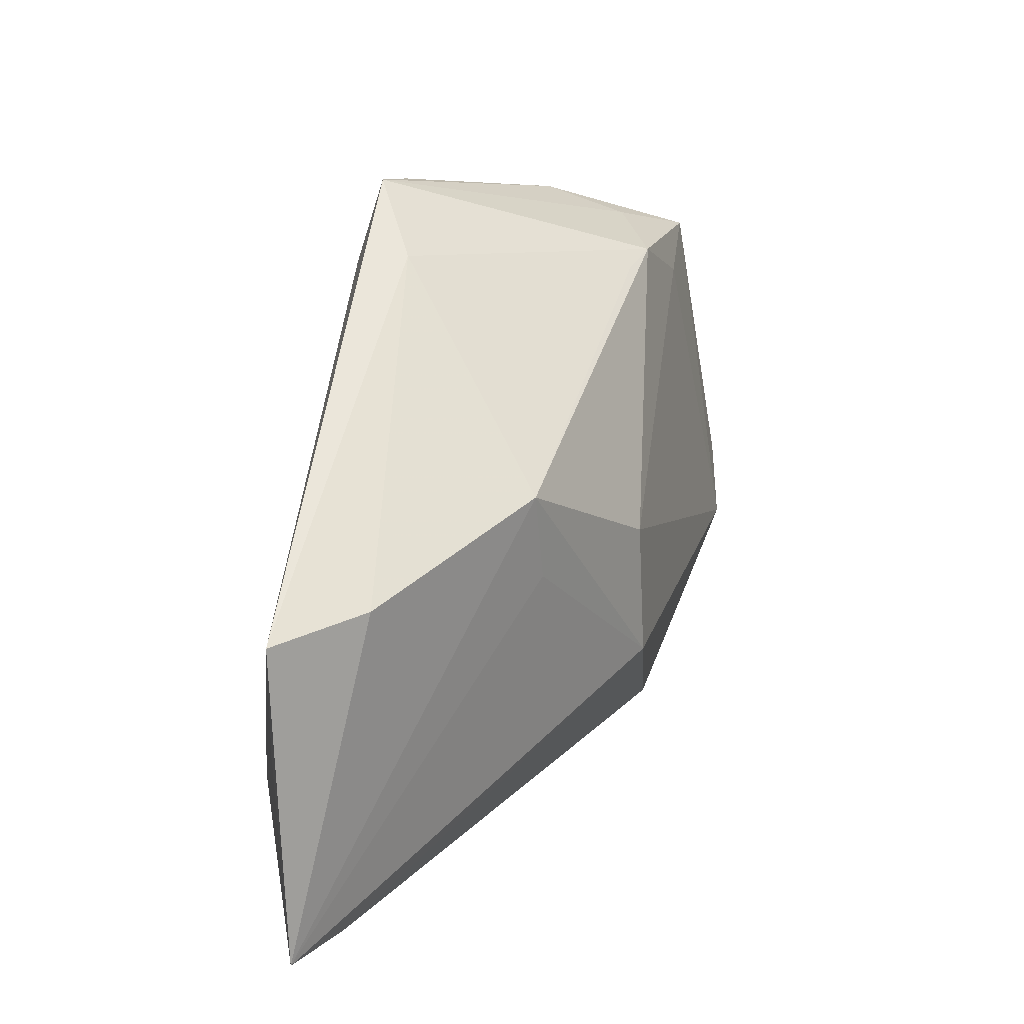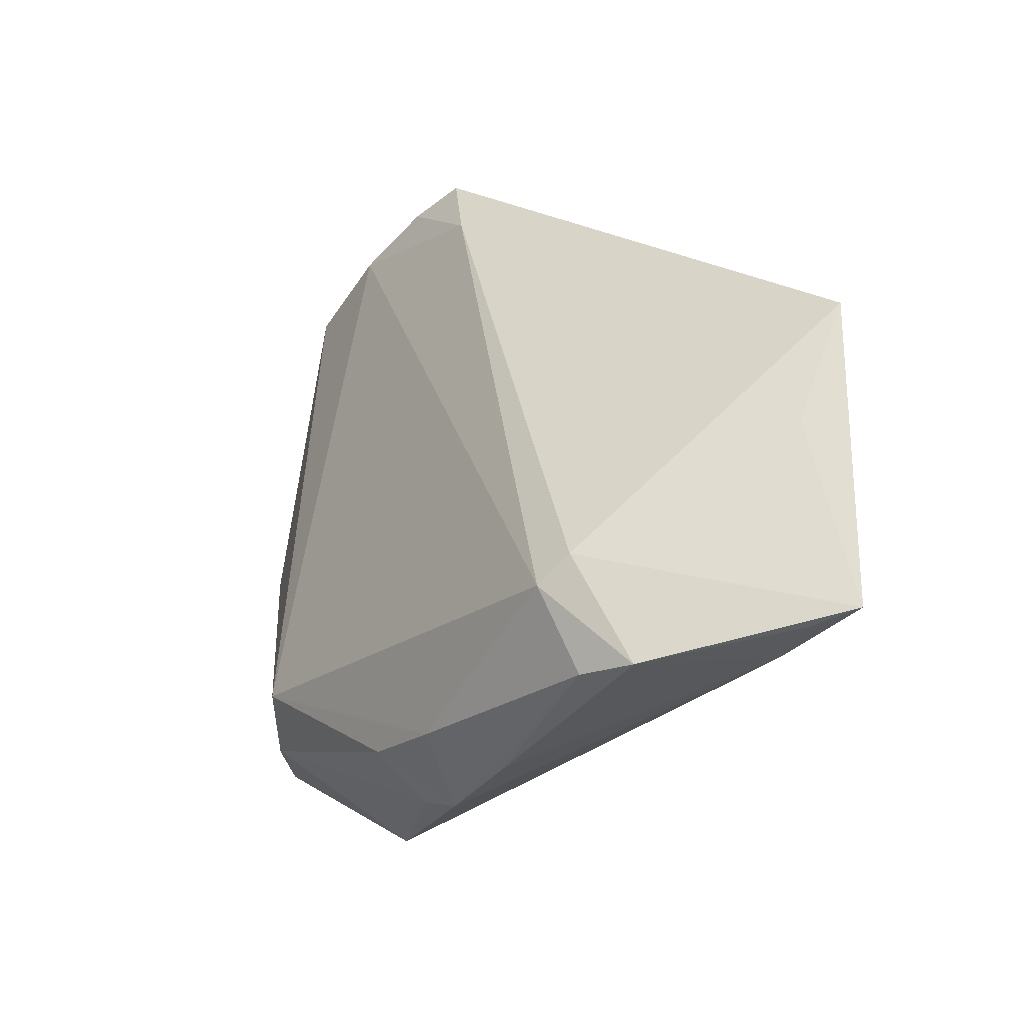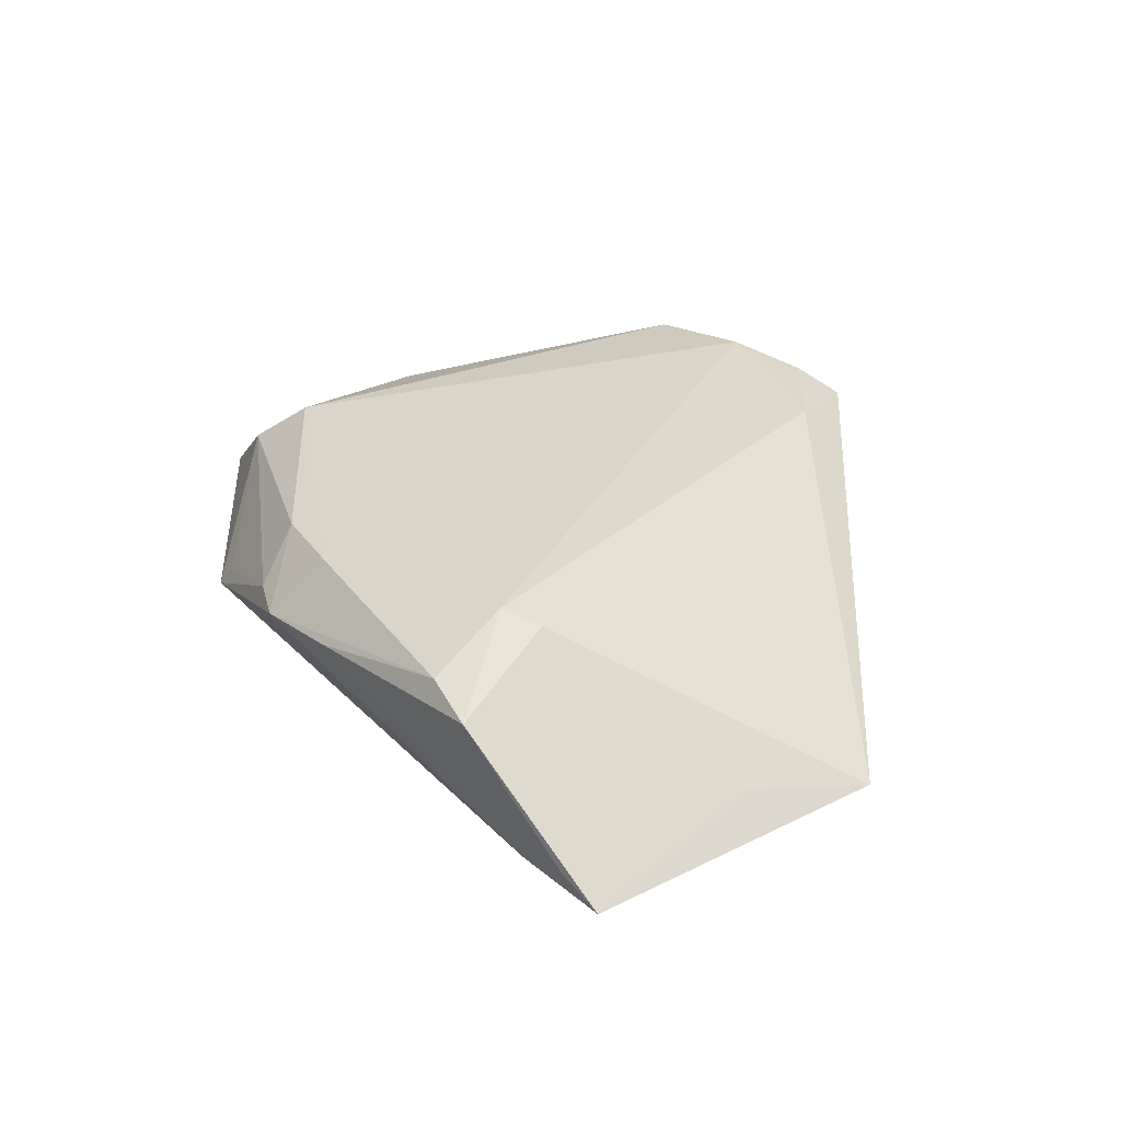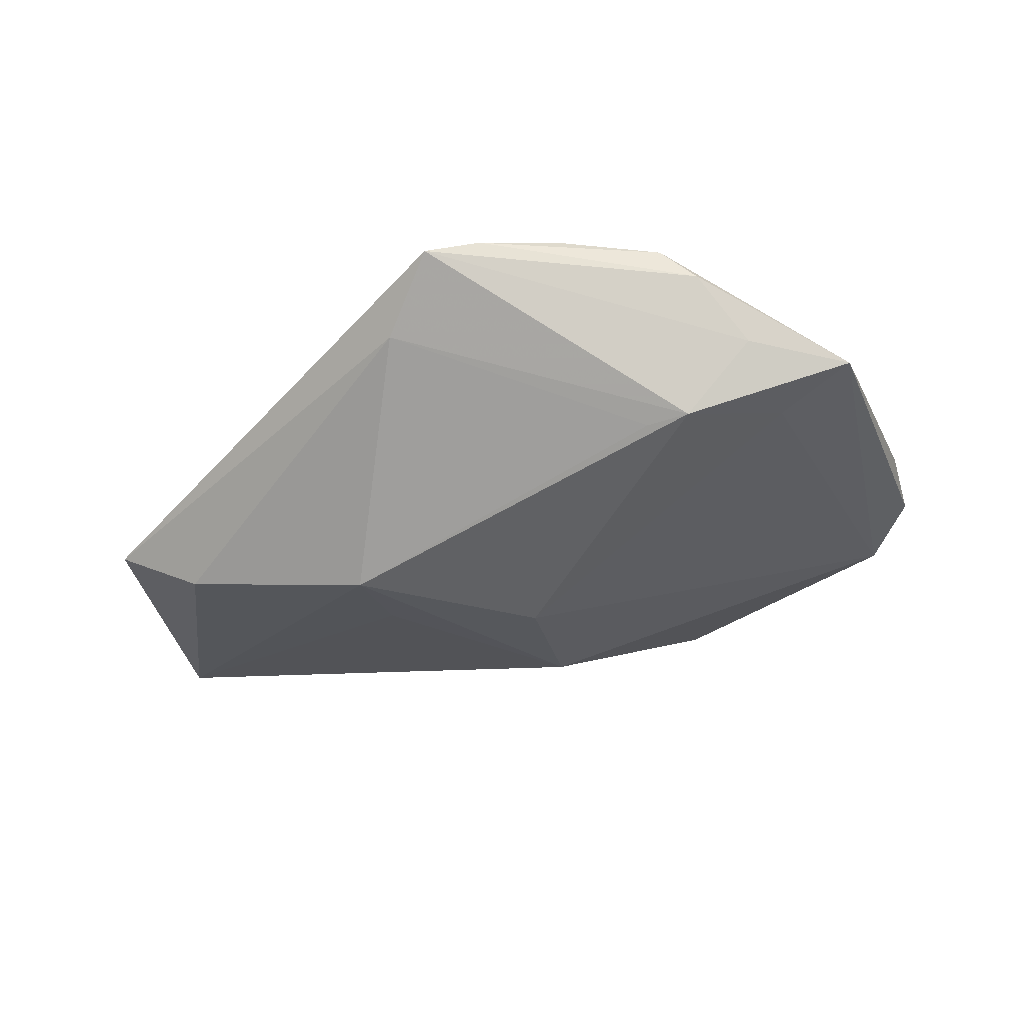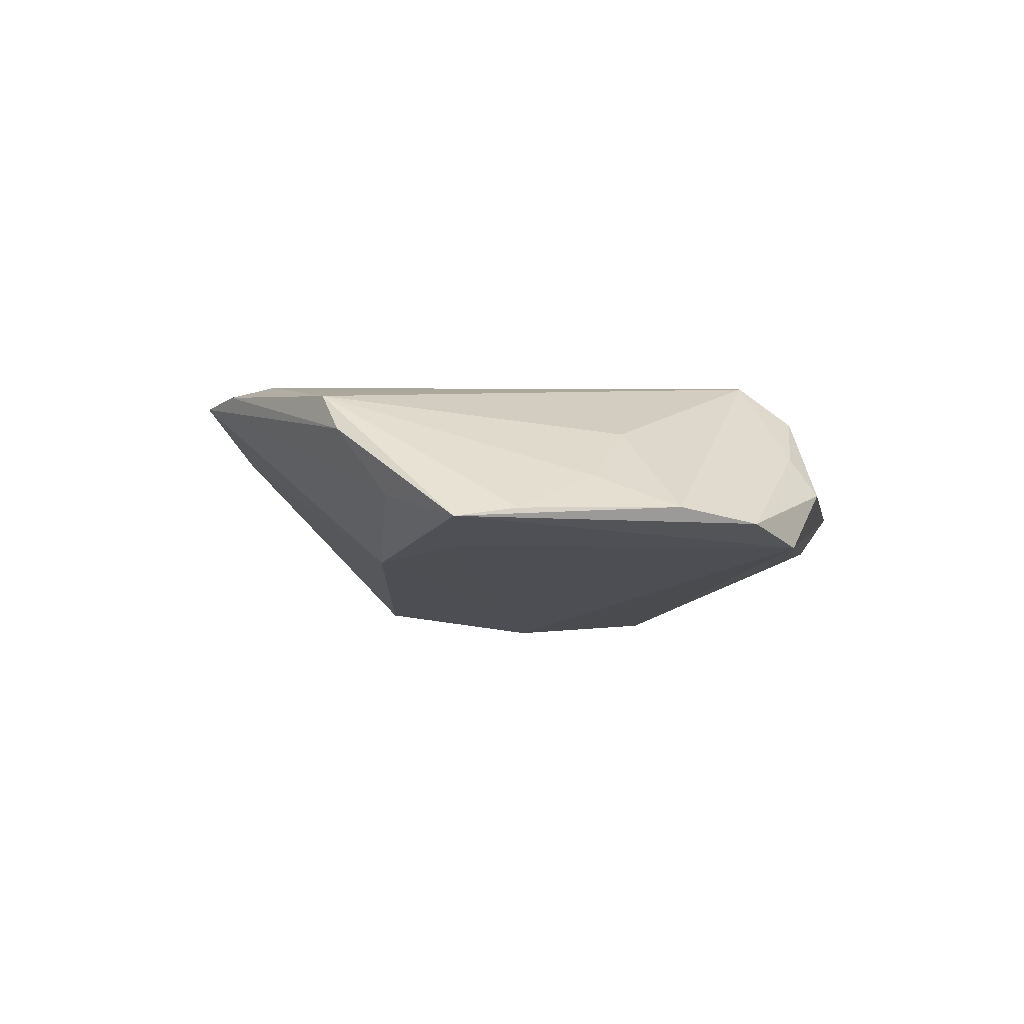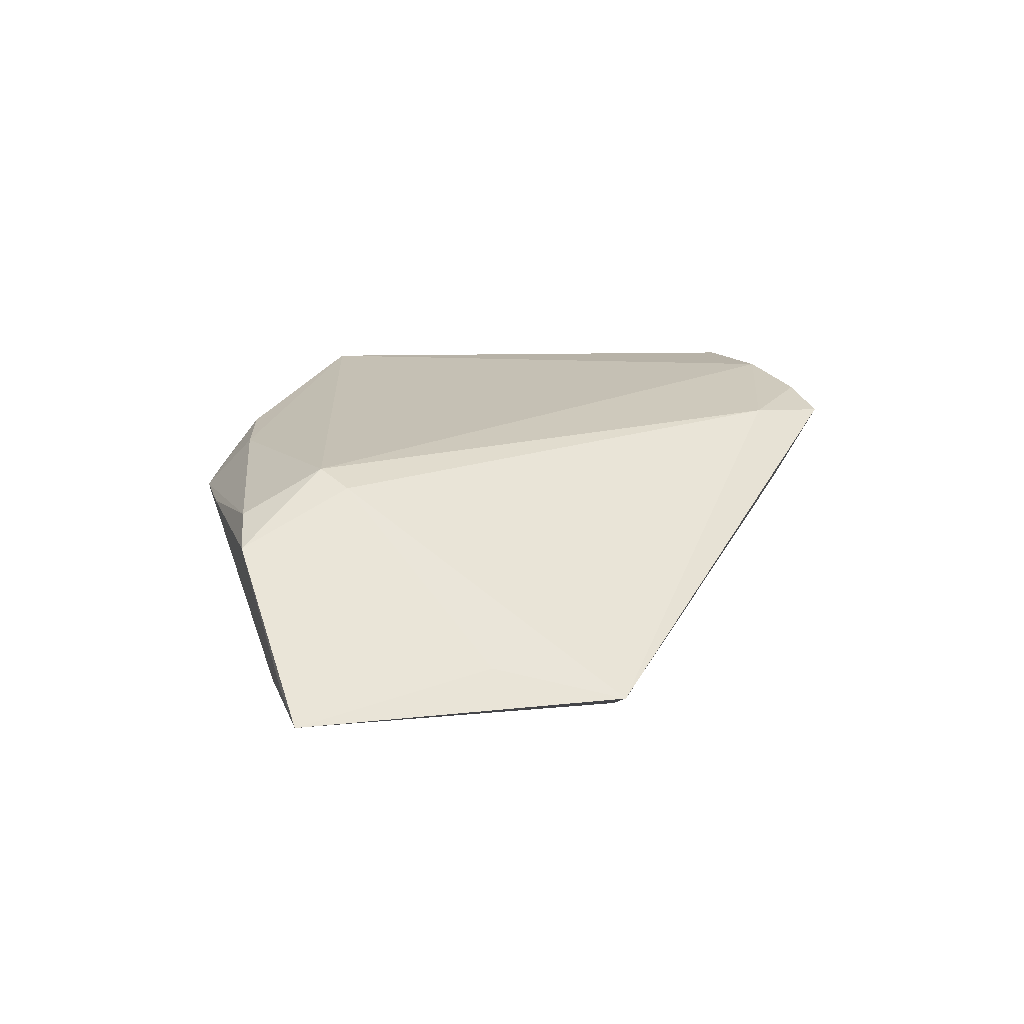
<metadata>
{"format":"obj","ext":"obj","renderer":"f3d","projection":"perspective","resolution":1024,"background":"white","views":[{"elev":17.7,"azim":123.0,"up":"+Y"},{"elev":-33.1,"azim":54.0,"up":"+Y"},{"elev":29.2,"azim":51.4,"up":"+Z"},{"elev":-30.4,"azim":-174.4,"up":"+Z"},{"elev":2.3,"azim":-116.2,"up":"+Z"},{"elev":18.4,"azim":76.7,"up":"+Z"}]}
</metadata>
<code>
v -0.04682 0.003913 0.002268
v -0.004849 -0.0148 -0.01434
v -0.01754 0.02524 -0.004619
v -0.006042 -0.03503 0.006484
v 0.006155 0.03682 0.01249
v -0.02381 0.03226 0.01022
v -0.04479 -0.01123 -0.00241
v 0.0001208 0.03602 0.01382
v -0.04023 0.02629 0.001536
v 0.02523 -0.03532 0.01066
v -0.03987 -0.0176 0.002868
v -0.02915 0.02903 0.00337
v -0.03448 0.003935 0.009604
v 0.04696 -0.03314 -0.004733
v 0.01707 0.008517 -0.01393
v 0.04846 0.0004384 -0.004339
v 0.04267 -0.03397 -0.002196
v -0.001904 -0.03682 0.005755
v 0.01466 -0.0006883 -0.01331
v -0.02094 -0.03191 -0.0008531
v 0.0371 -0.03411 -0.003631
v 0.02779 -0.02445 0.01352
v -0.01987 0.03238 0.01373
v 0.008083 -0.03682 0.006792
v 0.02437 -0.02675 0.01481
v 0.01089 0.03001 0.005908
v -0.04846 -0.0041 0.0004434
v -0.02997 -0.02061 0.01061
v -0.02516 -0.01697 0.01481
v -0.03673 -0.01614 0.006812
v 0.009208 0.02835 0.01373
v 0.03873 0.002043 -0.009204
v 0.03086 -0.03613 0.008772
v 0.001735 -0.03207 0.01194
v -0.04023 0.01033 0.00536
v -0.04196 0.01996 0.002311
v -0.0221 0.02654 -0.004236
v -0.02196 -0.02782 -0.004828
v -0.01889 -0.03154 0.001619
v -0.002773 -0.0001819 -0.01481
v -0.03261 0.02215 -0.001914
v -0.008476 0.03392 0.01481
v -0.00734 -0.03029 0.01181
v 0.04465 -0.01262 -0.001326
f 14 15 32
f 32 16 14
f 14 16 44
f 31 25 22
f 22 16 31
f 22 44 16
f 14 44 22
f 19 15 14
f 14 2 19
f 19 2 15
f 15 2 40
f 14 22 33
f 33 22 25
f 21 2 14
f 21 33 24
f 26 32 15
f 16 32 26
f 31 16 5
f 16 26 5
f 23 13 29
f 28 43 29
f 9 27 1
f 1 29 13
f 27 29 1
f 10 33 25
f 24 33 10
f 14 33 17
f 17 21 14
f 33 21 17
f 3 26 15
f 42 25 31
f 42 29 25
f 23 29 42
f 6 5 12
f 9 23 6
f 6 12 9
f 28 29 30
f 30 29 27
f 36 23 9
f 9 1 36
f 2 21 38
f 34 10 25
f 25 29 34
f 34 29 43
f 37 5 26
f 26 3 37
f 12 5 37
f 9 12 37
f 37 41 9
f 40 41 37
f 15 40 37
f 37 3 15
f 31 5 8
f 8 42 31
f 23 42 8
f 8 6 23
f 5 6 8
f 23 36 35
f 35 36 1
f 35 13 23
f 35 1 13
f 2 38 7
f 7 40 2
f 7 41 40
f 7 27 9
f 9 41 7
f 18 21 24
f 18 34 43
f 24 10 18
f 10 34 18
f 20 7 38
f 20 38 21
f 21 18 20
f 4 43 28
f 4 18 43
f 4 20 18
f 28 30 11
f 11 20 28
f 7 20 11
f 11 30 27
f 27 7 11
f 28 20 39
f 39 4 28
f 20 4 39

</code>
